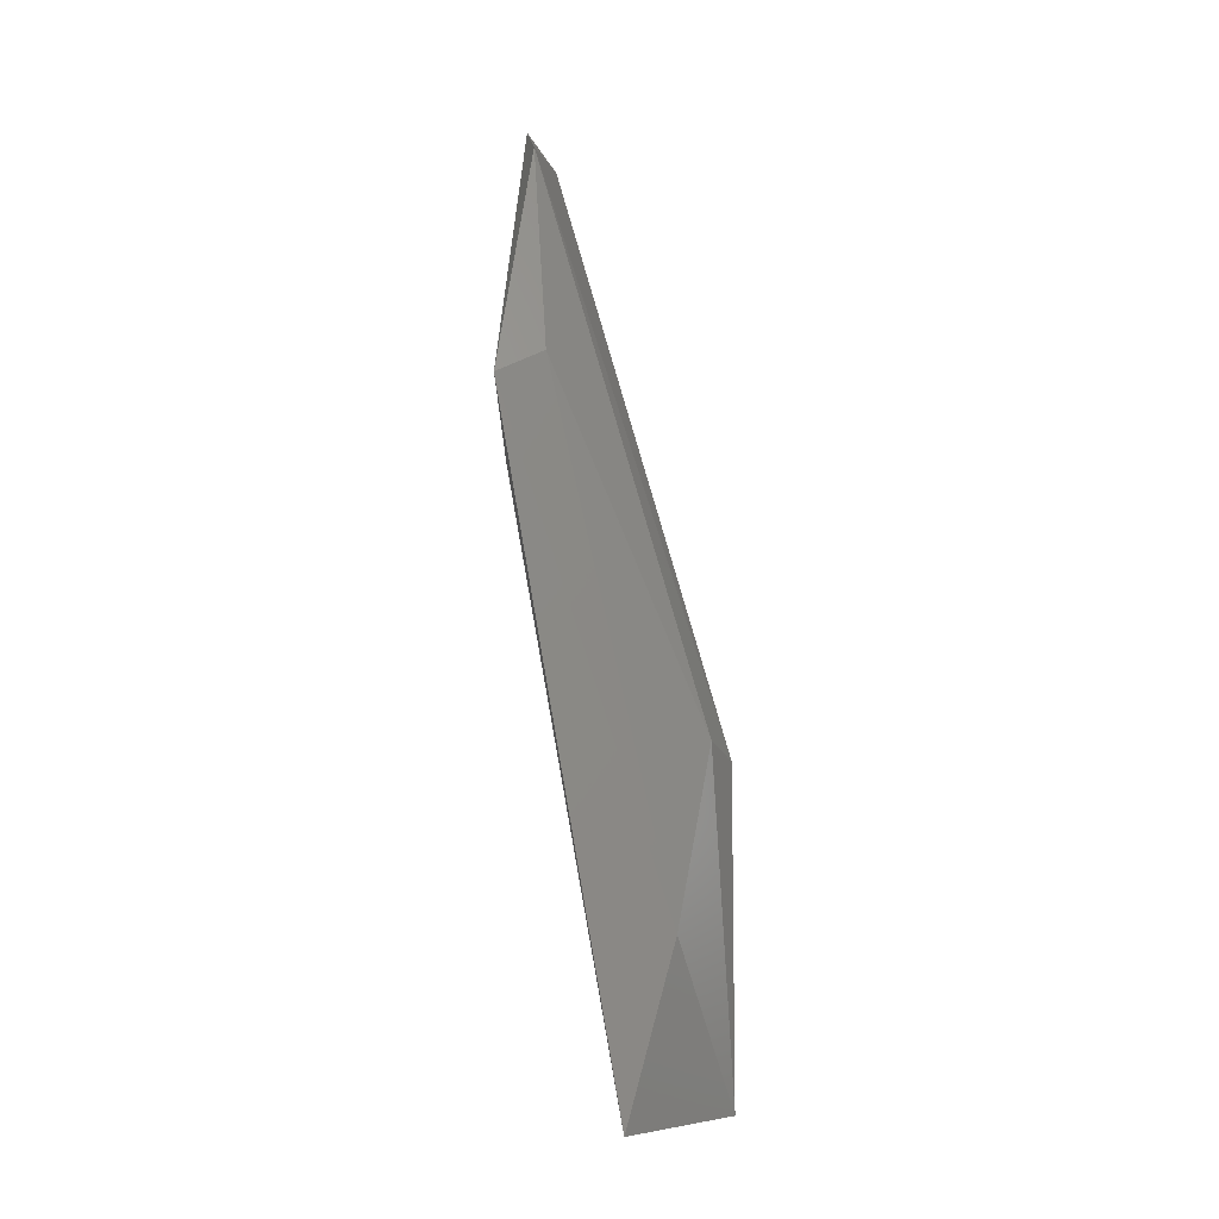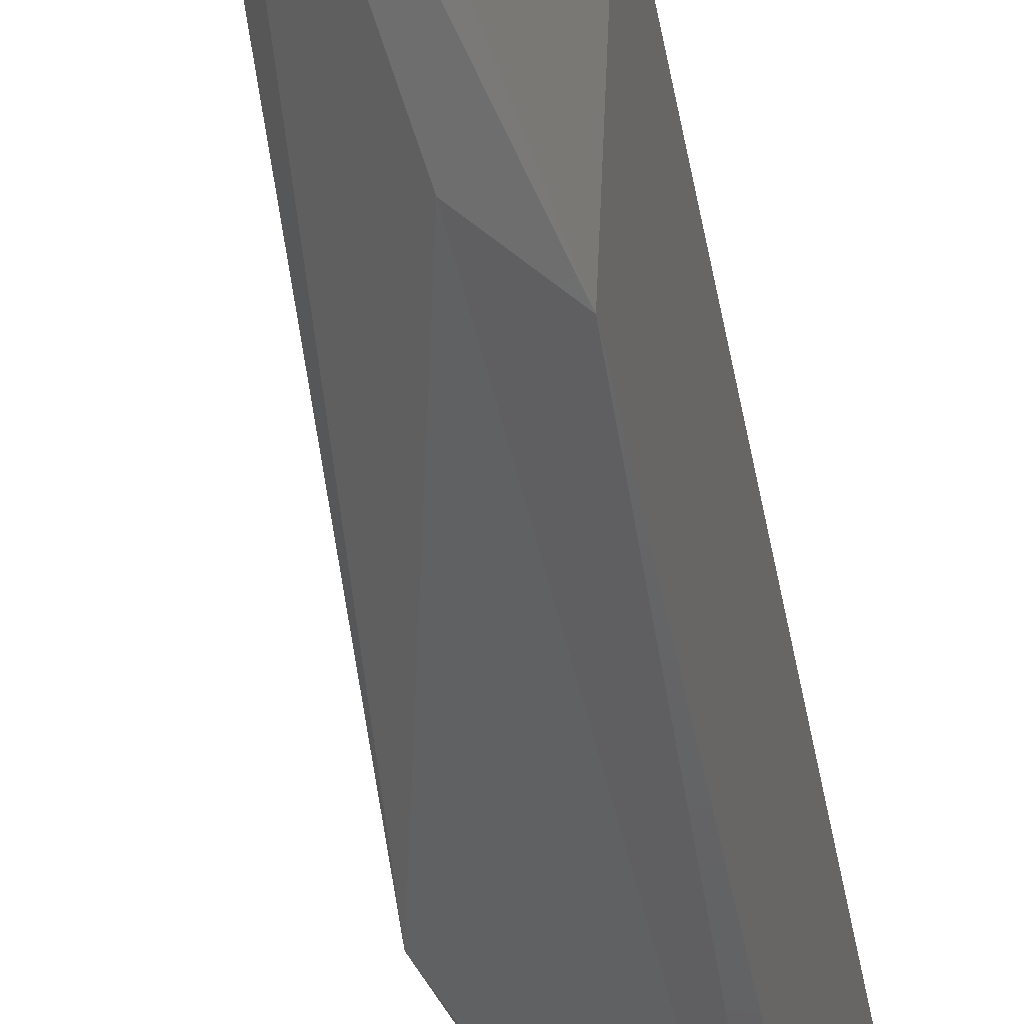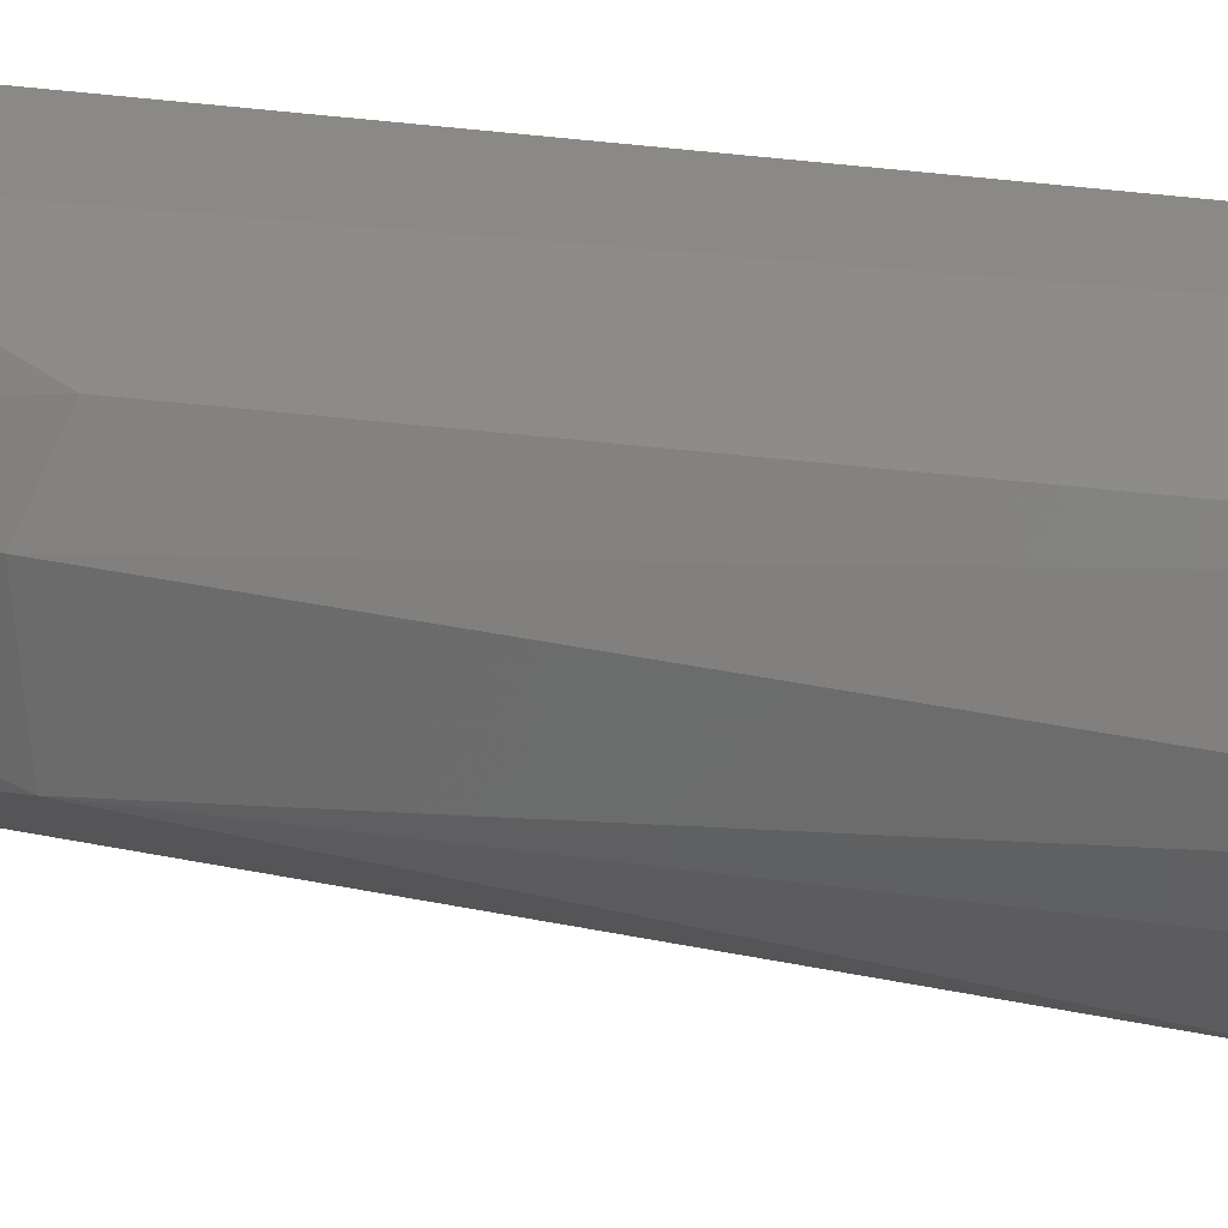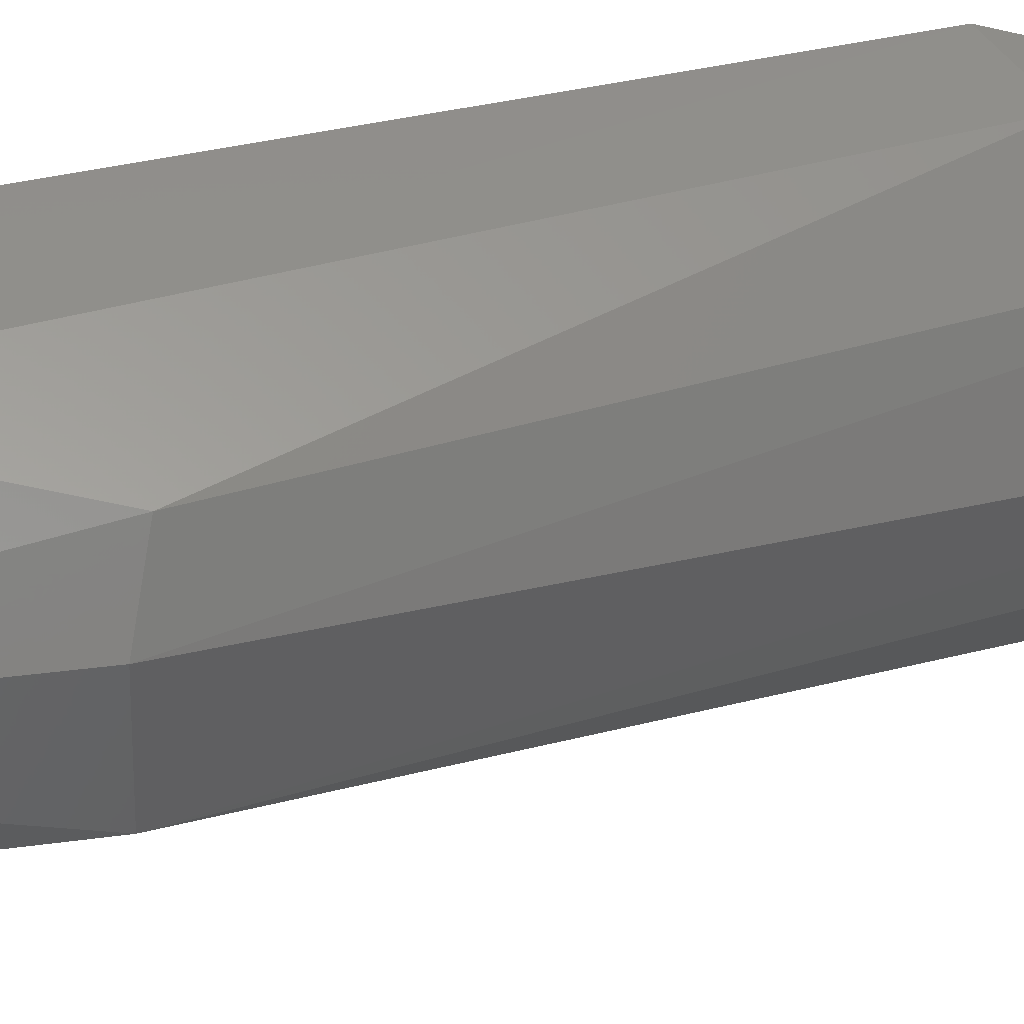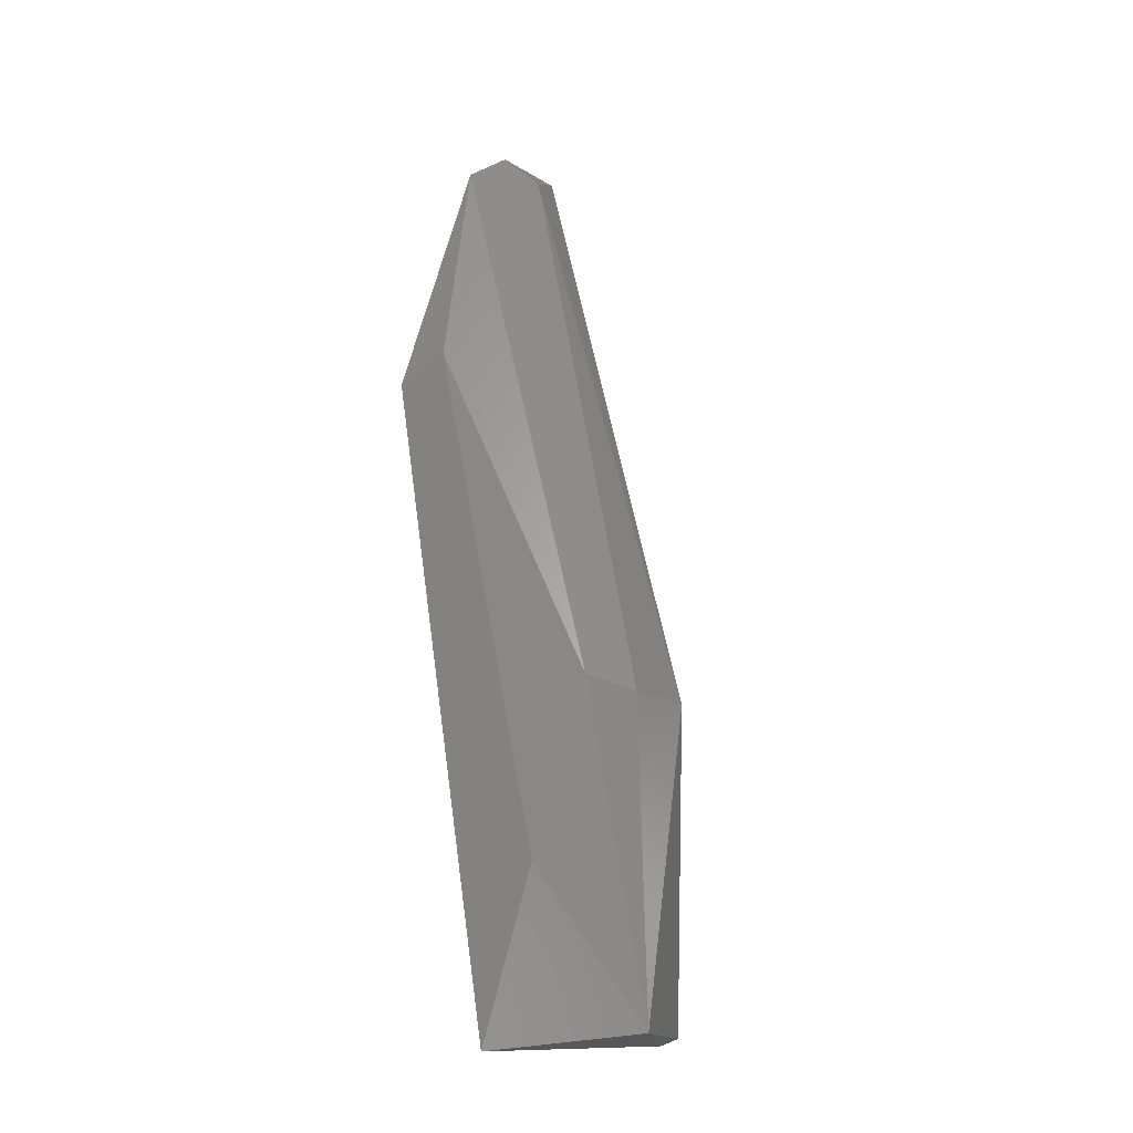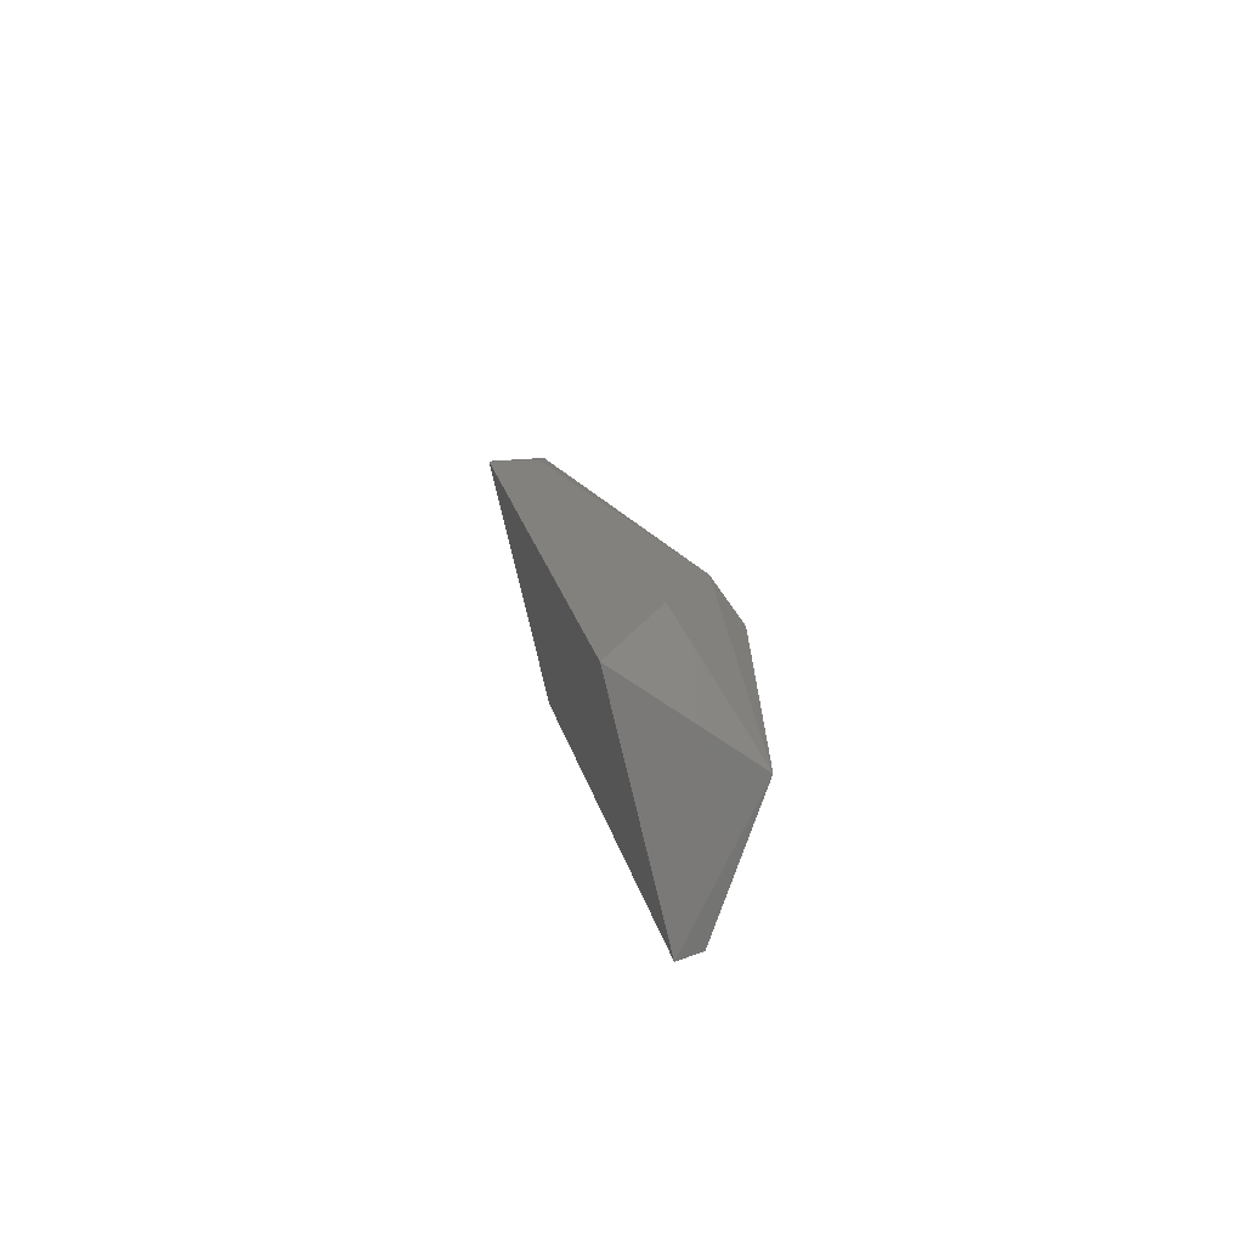
<metadata>
{"format":"stl","ext":"stl","renderer":"f3d","projection":"perspective","resolution":1024,"background":"white","views":[{"elev":-13.2,"azim":176.9,"up":"+Z"},{"elev":-47.3,"azim":20.7,"up":"+Y"},{"elev":18.7,"azim":-56.5,"up":"+Y"},{"elev":33.6,"azim":-97.5,"up":"+Y"},{"elev":-15.7,"azim":-137.7,"up":"+Z"},{"elev":-72.8,"azim":-170.0,"up":"+Z"}]}
</metadata>
<code>
# stl→obj: 16 verts, 28 faces
v -0.4492 0.3801 0.1384
v -0.4515 0.3333 0.1377
v -0.4724 0.3353 0.02009
v -0.4702 0.3784 0.01828
v -0.4545 0.3586 0.1909
v -0.4871 0.3461 0.07804
v -0.4892 0.3609 0.07804
v -0.4892 0.3588 0.02123
v -0.4766 0.3356 0.02123
v -0.4556 0.3461 0.1894
v -0.485 0.3693 0.08014
v -0.4556 0.3693 0.1832
v -0.4577 0.3777 0.1432
v -0.4598 0.3546 0.1853
v -0.4577 0.3356 0.1474
v -0.4787 0.3756 0.0486
f 1 2 3
f 1 3 4
f 1 5 2
f 6 7 8
f 6 8 9
f 10 2 5
f 11 8 7
f 12 13 11
f 12 11 7
f 12 5 1
f 12 1 13
f 3 2 9
f 3 9 8
f 3 8 4
f 14 7 6
f 14 6 10
f 14 10 5
f 14 5 12
f 14 12 7
f 15 2 10
f 15 10 6
f 15 6 9
f 15 9 2
f 16 8 11
f 16 11 13
f 16 13 1
f 16 1 4
f 16 4 8

</code>
